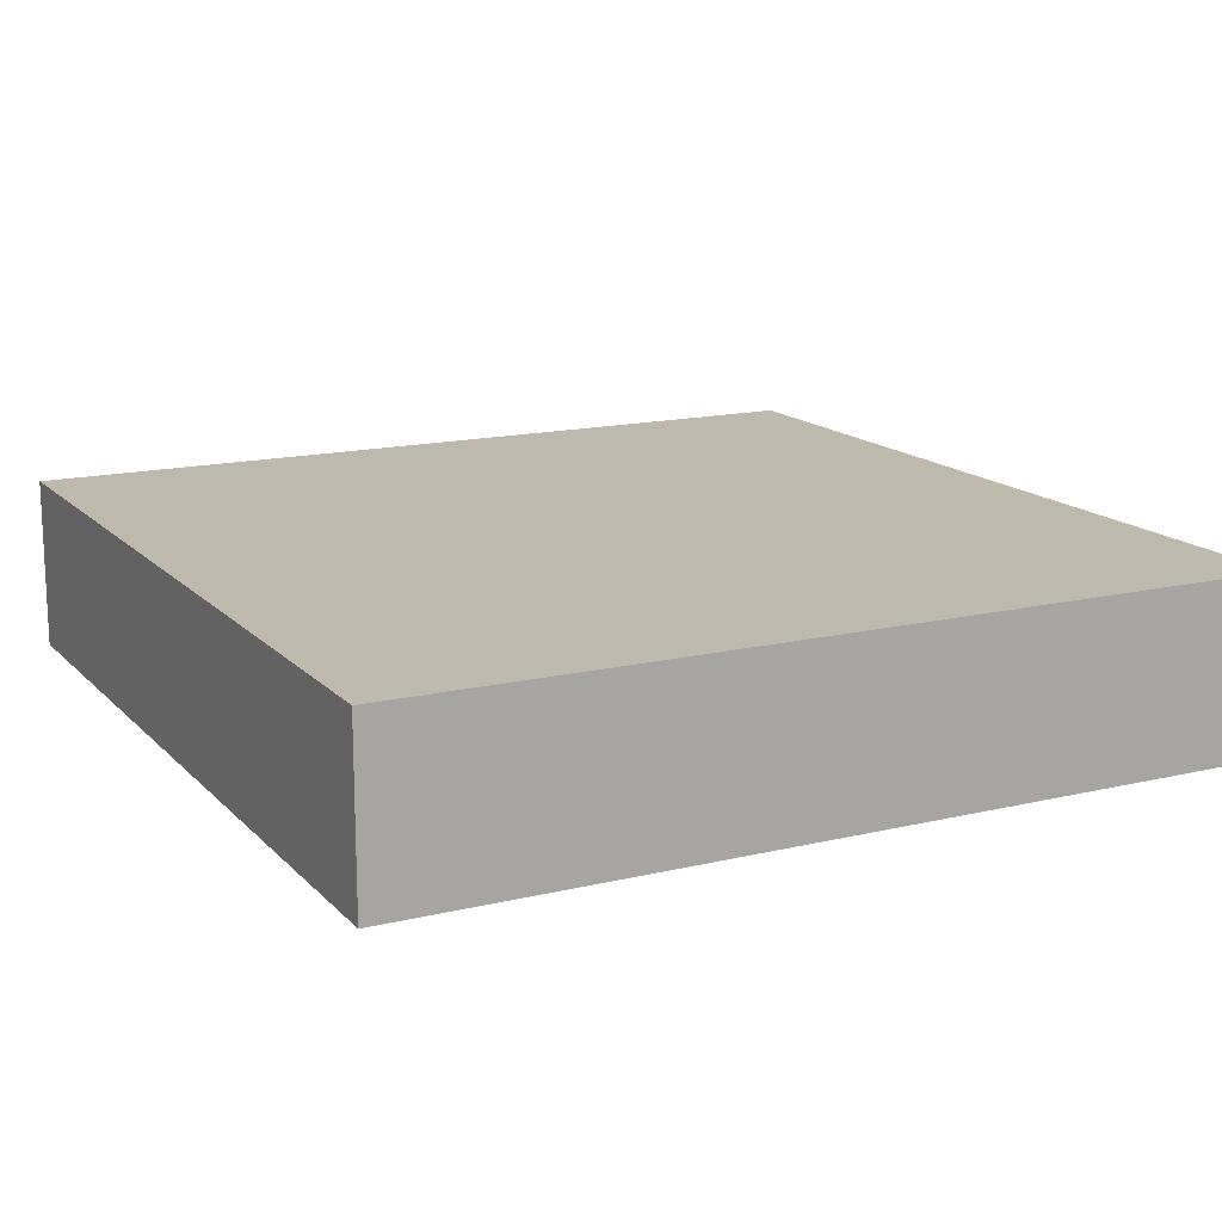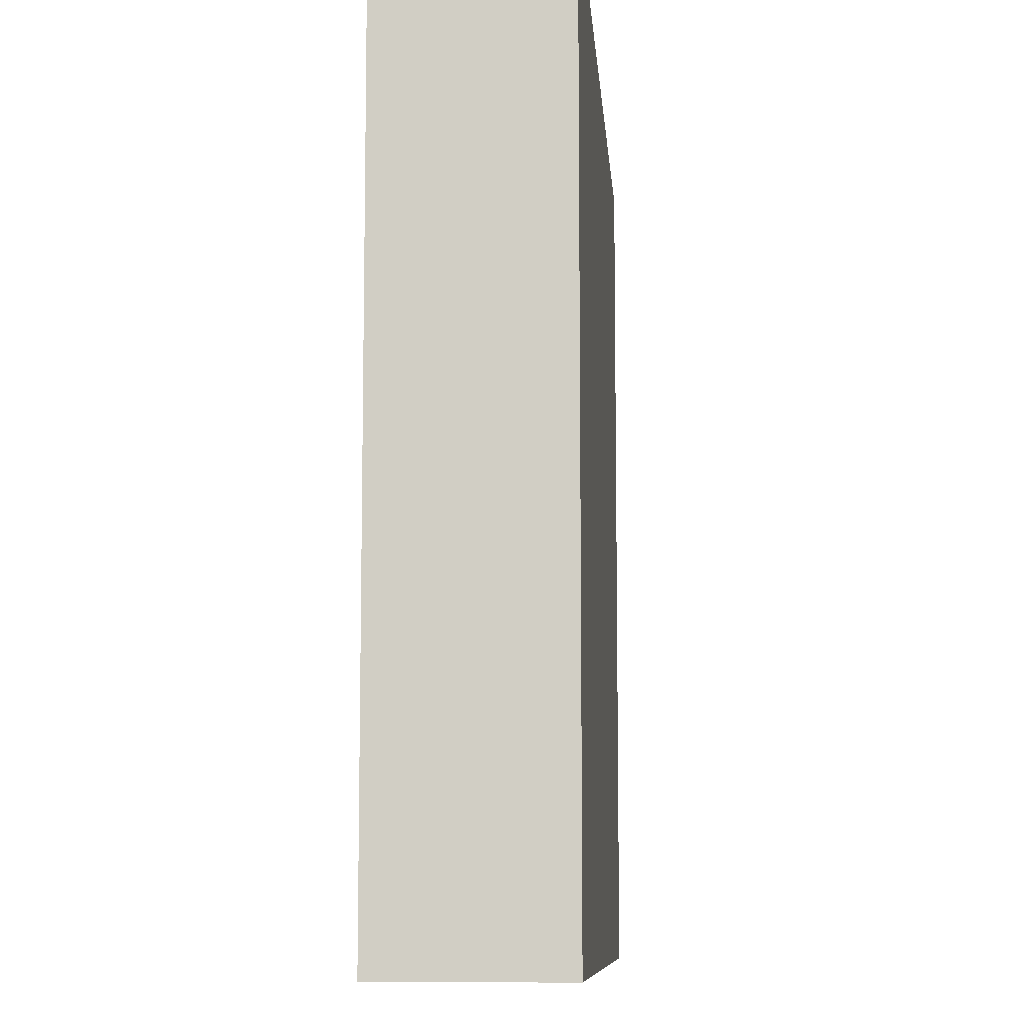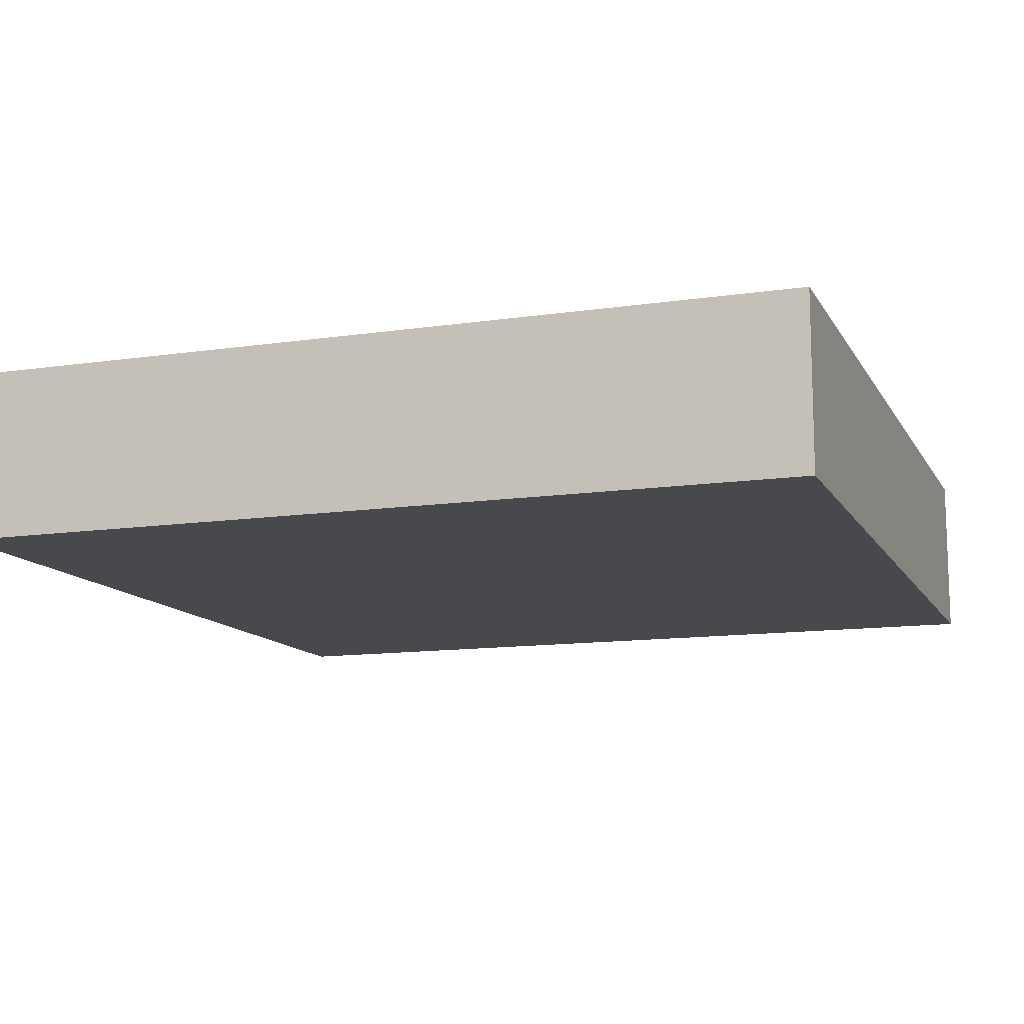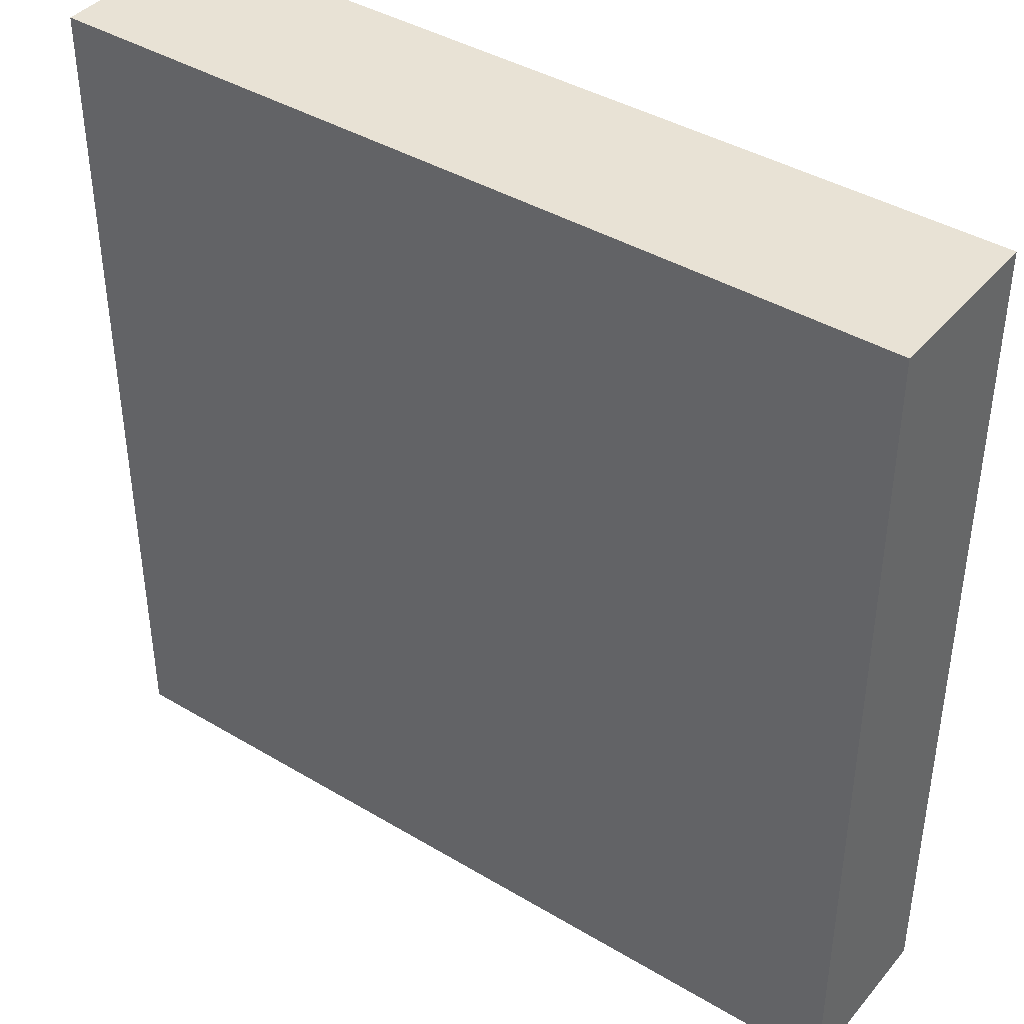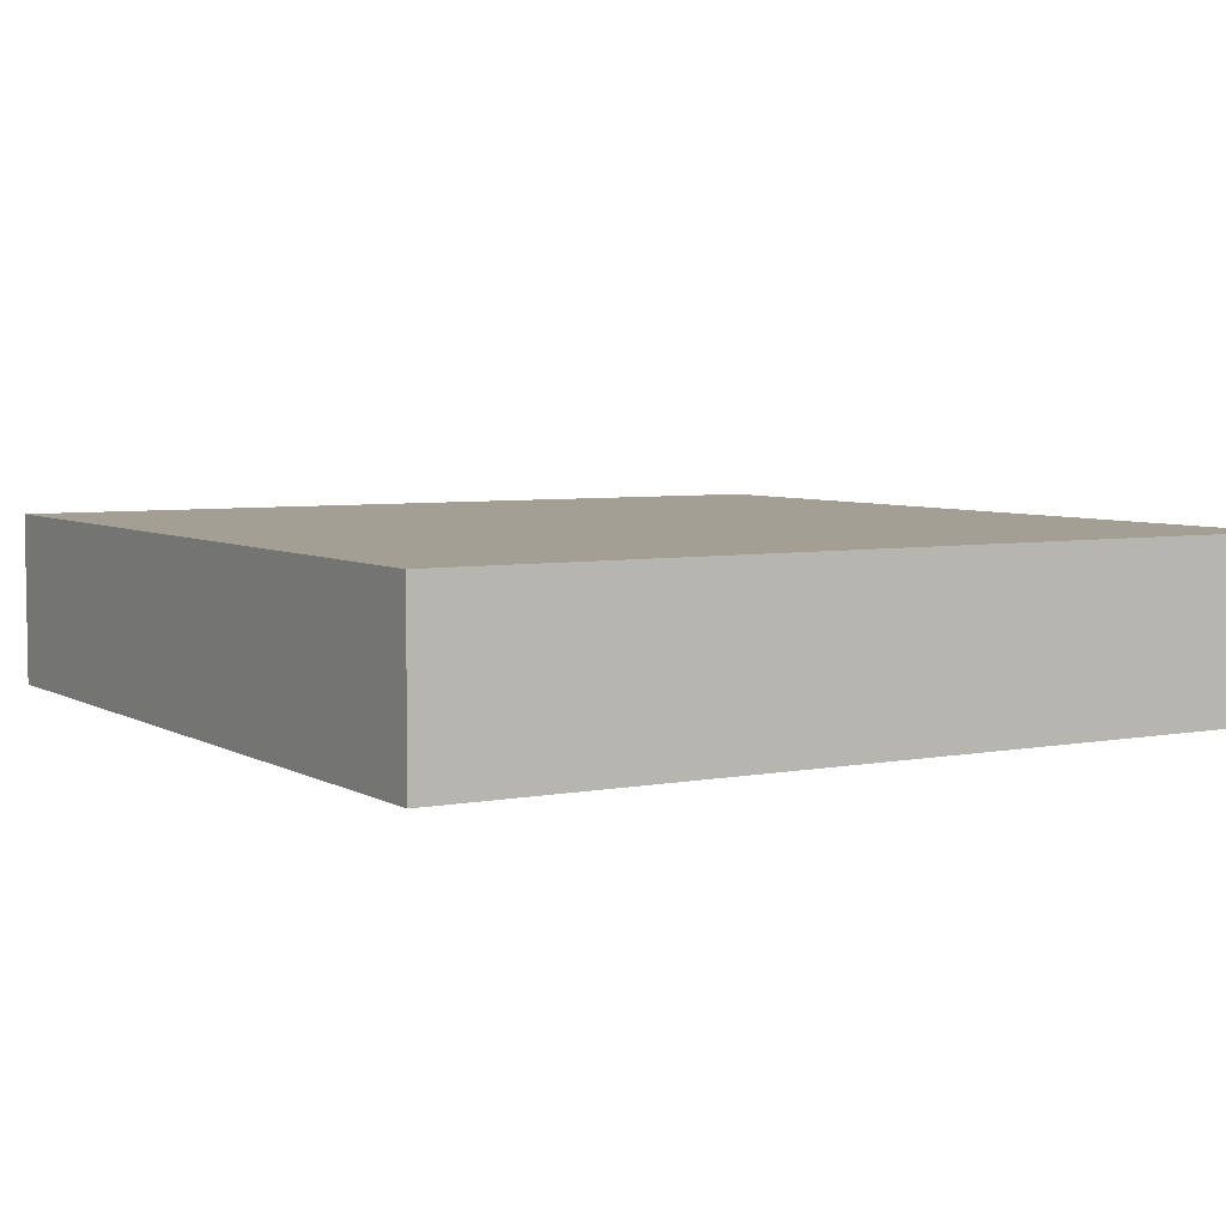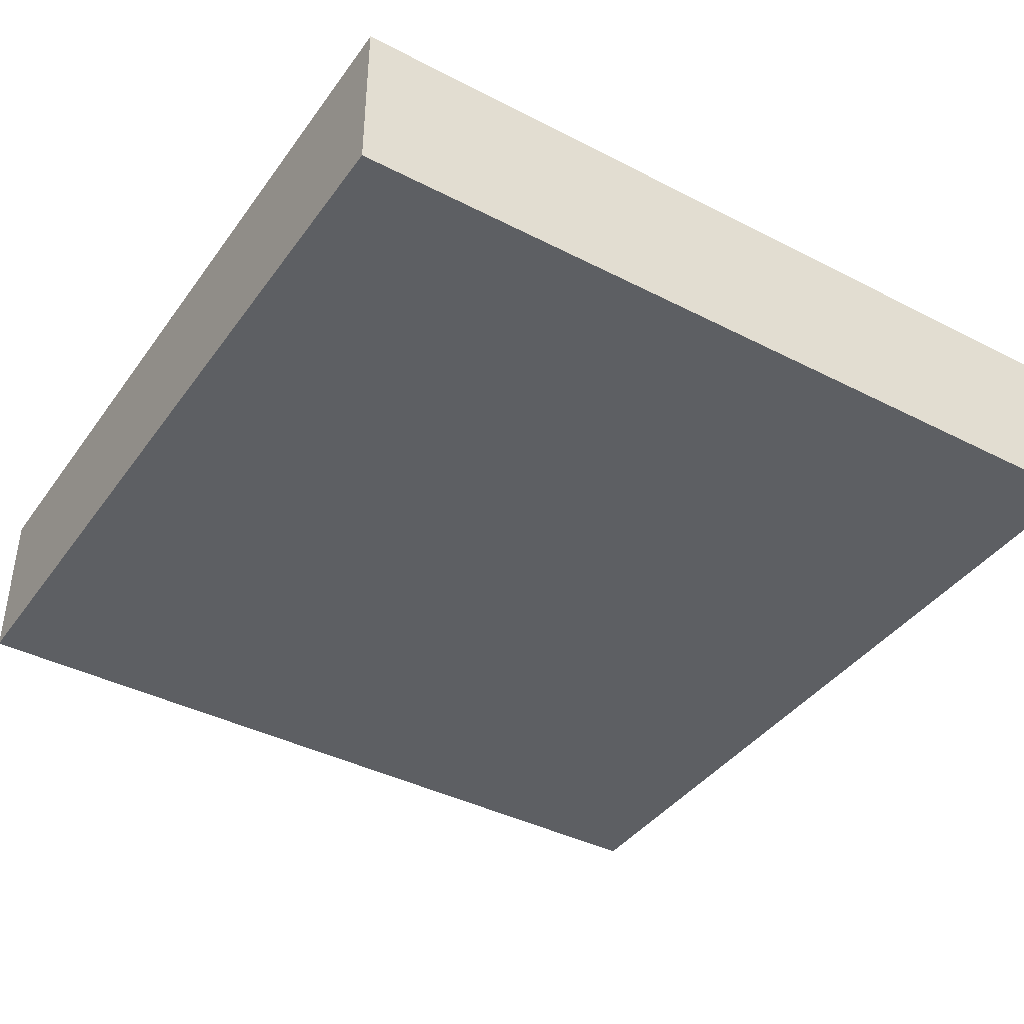
<metadata>
{"format":"obj","ext":"obj","renderer":"f3d","projection":"perspective","resolution":1024,"background":"white","views":[{"elev":15.1,"azim":152.8,"up":"+Y"},{"elev":-9.0,"azim":94.3,"up":"+Z"},{"elev":-12.2,"azim":19.3,"up":"+Y"},{"elev":40.8,"azim":36.1,"up":"+Z"},{"elev":5.3,"azim":149.0,"up":"+Y"},{"elev":-40.3,"azim":147.7,"up":"+Y"}]}
</metadata>
<code>
v -5 0 5
v -5 1 5
v -5 1 4
v -5 0 4
v -5 1 3
v -5 0 3
v -5 1 2
v -5 0 2
v -5 1 1
v -5 0 1
v -5 1 -0
v -5 0 -0
v -5 1 -1
v -5 0 -1
v -5 1 -2
v -5 0 -2
v -5 1 -3
v -5 0 -3
v -5 1 -4
v -5 0 -4
v -5 1 -5
v -5 0 -5
v -5 2 5
v -5 2 4
v -5 2 3
v -5 2 2
v -5 2 1
v -5 2 -0
v -5 2 -1
v -5 2 -2
v -5 2 -3
v -5 2 -4
v -5 2 -5
v 5 0 5
v 5 0 4
v 5 1 4
v 5 1 5
v 5 0 3
v 5 1 3
v 5 0 2
v 5 1 2
v 5 0 1
v 5 1 1
v 5 0 -0
v 5 1 -0
v 5 0 -1
v 5 1 -1
v 5 0 -2
v 5 1 -2
v 5 0 -3
v 5 1 -3
v 5 0 -4
v 5 1 -4
v 5 0 -5
v 5 1 -5
v 5 2 4
v 5 2 5
v 5 2 3
v 5 2 2
v 5 2 1
v 5 2 -0
v 5 2 -1
v 5 2 -2
v 5 2 -3
v 5 2 -4
v 5 2 -5
v -4 0 5
v -4 1 5
v -3 0 5
v -3 1 5
v -2 0 5
v -2 1 5
v -1 0 5
v -1 1 5
v 0 0 5
v 0 1 5
v 1 0 5
v 1 1 5
v 2 0 5
v 2 1 5
v 3 0 5
v 3 1 5
v 4 0 5
v 4 1 5
v -4 2 5
v -3 2 5
v -2 2 5
v -1 2 5
v 0 2 5
v 1 2 5
v 2 2 5
v 3 2 5
v 4 2 5
v -4 1 -5
v -4 0 -5
v -3 1 -5
v -3 0 -5
v -2 1 -5
v -2 0 -5
v -1 1 -5
v -1 0 -5
v 0 1 -5
v 0 0 -5
v 1 1 -5
v 1 0 -5
v 2 1 -5
v 2 0 -5
v 3 1 -5
v 3 0 -5
v 4 1 -5
v 4 0 -5
v -4 2 -5
v -3 2 -5
v -2 2 -5
v -1 2 -5
v 0 2 -5
v 1 2 -5
v 2 2 -5
v 3 2 -5
v 4 2 -5
v -4 0 4
v -3 0 4
v -2 0 4
v -1 0 4
v 0 0 4
v 1 0 4
v 2 0 4
v 3 0 4
v 4 0 4
v -4 0 3
v -3 0 3
v -2 0 3
v -1 0 3
v 0 0 3
v 1 0 3
v 2 0 3
v 3 0 3
v 4 0 3
v -4 0 2
v -3 0 2
v -2 0 2
v -1 0 2
v 0 0 2
v 1 0 2
v 2 0 2
v 3 0 2
v 4 0 2
v -4 0 1
v -3 0 1
v -2 0 1
v -1 0 1
v 0 0 1
v 1 0 1
v 2 0 1
v 3 0 1
v 4 0 1
v -4 0 -0
v -3 0 -0
v -2 0 -0
v -1 0 -0
v 0 0 -0
v 1 0 -0
v 2 0 -0
v 3 0 -0
v 4 0 -0
v -4 0 -1
v -3 0 -1
v -2 0 -1
v -1 0 -1
v 0 0 -1
v 1 0 -1
v 2 0 -1
v 3 0 -1
v 4 0 -1
v -4 0 -2
v -3 0 -2
v -2 0 -2
v -1 0 -2
v 0 0 -2
v 1 0 -2
v 2 0 -2
v 3 0 -2
v 4 0 -2
v -4 0 -3
v -3 0 -3
v -2 0 -3
v -1 0 -3
v 0 0 -3
v 1 0 -3
v 2 0 -3
v 3 0 -3
v 4 0 -3
v -4 0 -4
v -3 0 -4
v -2 0 -4
v -1 0 -4
v 0 0 -4
v 1 0 -4
v 2 0 -4
v 3 0 -4
v 4 0 -4
v -4 2 4
v -3 2 4
v -2 2 4
v -1 2 4
v 0 2 4
v 1 2 4
v 2 2 4
v 3 2 4
v 4 2 4
v -4 2 3
v -3 2 3
v -2 2 3
v -1 2 3
v 0 2 3
v 1 2 3
v 2 2 3
v 3 2 3
v 4 2 3
v -4 2 2
v -3 2 2
v -2 2 2
v -1 2 2
v 0 2 2
v 1 2 2
v 2 2 2
v 3 2 2
v 4 2 2
v -4 2 1
v -3 2 1
v -2 2 1
v -1 2 1
v 0 2 1
v 1 2 1
v 2 2 1
v 3 2 1
v 4 2 1
v -4 2 -0
v -3 2 -0
v -2 2 -0
v -1 2 -0
v 0 2 -0
v 1 2 -0
v 2 2 -0
v 3 2 -0
v 4 2 -0
v -4 2 -1
v -3 2 -1
v -2 2 -1
v -1 2 -1
v 0 2 -1
v 1 2 -1
v 2 2 -1
v 3 2 -1
v 4 2 -1
v -4 2 -2
v -3 2 -2
v -2 2 -2
v -1 2 -2
v 0 2 -2
v 1 2 -2
v 2 2 -2
v 3 2 -2
v 4 2 -2
v -4 2 -3
v -3 2 -3
v -2 2 -3
v -1 2 -3
v 0 2 -3
v 1 2 -3
v 2 2 -3
v 3 2 -3
v 4 2 -3
v -4 2 -4
v -3 2 -4
v -2 2 -4
v -1 2 -4
v 0 2 -4
v 1 2 -4
v 2 2 -4
v 3 2 -4
v 4 2 -4
f 1 2 3 4
f 4 3 5 6
f 6 5 7 8
f 8 7 9 10
f 10 9 11 12
f 12 11 13 14
f 14 13 15 16
f 16 15 17 18
f 18 17 19 20
f 20 19 21 22
f 2 23 24 3
f 3 24 25 5
f 5 25 26 7
f 7 26 27 9
f 9 27 28 11
f 11 28 29 13
f 13 29 30 15
f 15 30 31 17
f 17 31 32 19
f 19 32 33 21
f 34 35 36 37
f 35 38 39 36
f 38 40 41 39
f 40 42 43 41
f 42 44 45 43
f 44 46 47 45
f 46 48 49 47
f 48 50 51 49
f 50 52 53 51
f 52 54 55 53
f 37 36 56 57
f 36 39 58 56
f 39 41 59 58
f 41 43 60 59
f 43 45 61 60
f 45 47 62 61
f 47 49 63 62
f 49 51 64 63
f 51 53 65 64
f 53 55 66 65
f 1 67 68 2
f 67 69 70 68
f 69 71 72 70
f 71 73 74 72
f 73 75 76 74
f 75 77 78 76
f 77 79 80 78
f 79 81 82 80
f 81 83 84 82
f 83 34 37 84
f 2 68 85 23
f 68 70 86 85
f 70 72 87 86
f 72 74 88 87
f 74 76 89 88
f 76 78 90 89
f 78 80 91 90
f 80 82 92 91
f 82 84 93 92
f 84 37 57 93
f 22 21 94 95
f 95 94 96 97
f 97 96 98 99
f 99 98 100 101
f 101 100 102 103
f 103 102 104 105
f 105 104 106 107
f 107 106 108 109
f 109 108 110 111
f 111 110 55 54
f 21 33 112 94
f 94 112 113 96
f 96 113 114 98
f 98 114 115 100
f 100 115 116 102
f 102 116 117 104
f 104 117 118 106
f 106 118 119 108
f 108 119 120 110
f 110 120 66 55
f 1 4 121 67
f 67 121 122 69
f 69 122 123 71
f 71 123 124 73
f 73 124 125 75
f 75 125 126 77
f 77 126 127 79
f 79 127 128 81
f 81 128 129 83
f 83 129 35 34
f 4 6 130 121
f 121 130 131 122
f 122 131 132 123
f 123 132 133 124
f 124 133 134 125
f 125 134 135 126
f 126 135 136 127
f 127 136 137 128
f 128 137 138 129
f 129 138 38 35
f 6 8 139 130
f 130 139 140 131
f 131 140 141 132
f 132 141 142 133
f 133 142 143 134
f 134 143 144 135
f 135 144 145 136
f 136 145 146 137
f 137 146 147 138
f 138 147 40 38
f 8 10 148 139
f 139 148 149 140
f 140 149 150 141
f 141 150 151 142
f 142 151 152 143
f 143 152 153 144
f 144 153 154 145
f 145 154 155 146
f 146 155 156 147
f 147 156 42 40
f 10 12 157 148
f 148 157 158 149
f 149 158 159 150
f 150 159 160 151
f 151 160 161 152
f 152 161 162 153
f 153 162 163 154
f 154 163 164 155
f 155 164 165 156
f 156 165 44 42
f 12 14 166 157
f 157 166 167 158
f 158 167 168 159
f 159 168 169 160
f 160 169 170 161
f 161 170 171 162
f 162 171 172 163
f 163 172 173 164
f 164 173 174 165
f 165 174 46 44
f 14 16 175 166
f 166 175 176 167
f 167 176 177 168
f 168 177 178 169
f 169 178 179 170
f 170 179 180 171
f 171 180 181 172
f 172 181 182 173
f 173 182 183 174
f 174 183 48 46
f 16 18 184 175
f 175 184 185 176
f 176 185 186 177
f 177 186 187 178
f 178 187 188 179
f 179 188 189 180
f 180 189 190 181
f 181 190 191 182
f 182 191 192 183
f 183 192 50 48
f 18 20 193 184
f 184 193 194 185
f 185 194 195 186
f 186 195 196 187
f 187 196 197 188
f 188 197 198 189
f 189 198 199 190
f 190 199 200 191
f 191 200 201 192
f 192 201 52 50
f 20 22 95 193
f 193 95 97 194
f 194 97 99 195
f 195 99 101 196
f 196 101 103 197
f 197 103 105 198
f 198 105 107 199
f 199 107 109 200
f 200 109 111 201
f 201 111 54 52
f 23 85 202 24
f 85 86 203 202
f 86 87 204 203
f 87 88 205 204
f 88 89 206 205
f 89 90 207 206
f 90 91 208 207
f 91 92 209 208
f 92 93 210 209
f 93 57 56 210
f 24 202 211 25
f 202 203 212 211
f 203 204 213 212
f 204 205 214 213
f 205 206 215 214
f 206 207 216 215
f 207 208 217 216
f 208 209 218 217
f 209 210 219 218
f 210 56 58 219
f 25 211 220 26
f 211 212 221 220
f 212 213 222 221
f 213 214 223 222
f 214 215 224 223
f 215 216 225 224
f 216 217 226 225
f 217 218 227 226
f 218 219 228 227
f 219 58 59 228
f 26 220 229 27
f 220 221 230 229
f 221 222 231 230
f 222 223 232 231
f 223 224 233 232
f 224 225 234 233
f 225 226 235 234
f 226 227 236 235
f 227 228 237 236
f 228 59 60 237
f 27 229 238 28
f 229 230 239 238
f 230 231 240 239
f 231 232 241 240
f 232 233 242 241
f 233 234 243 242
f 234 235 244 243
f 235 236 245 244
f 236 237 246 245
f 237 60 61 246
f 28 238 247 29
f 238 239 248 247
f 239 240 249 248
f 240 241 250 249
f 241 242 251 250
f 242 243 252 251
f 243 244 253 252
f 244 245 254 253
f 245 246 255 254
f 246 61 62 255
f 29 247 256 30
f 247 248 257 256
f 248 249 258 257
f 249 250 259 258
f 250 251 260 259
f 251 252 261 260
f 252 253 262 261
f 253 254 263 262
f 254 255 264 263
f 255 62 63 264
f 30 256 265 31
f 256 257 266 265
f 257 258 267 266
f 258 259 268 267
f 259 260 269 268
f 260 261 270 269
f 261 262 271 270
f 262 263 272 271
f 263 264 273 272
f 264 63 64 273
f 31 265 274 32
f 265 266 275 274
f 266 267 276 275
f 267 268 277 276
f 268 269 278 277
f 269 270 279 278
f 270 271 280 279
f 271 272 281 280
f 272 273 282 281
f 273 64 65 282
f 32 274 112 33
f 274 275 113 112
f 275 276 114 113
f 276 277 115 114
f 277 278 116 115
f 278 279 117 116
f 279 280 118 117
f 280 281 119 118
f 281 282 120 119
f 282 65 66 120

</code>
